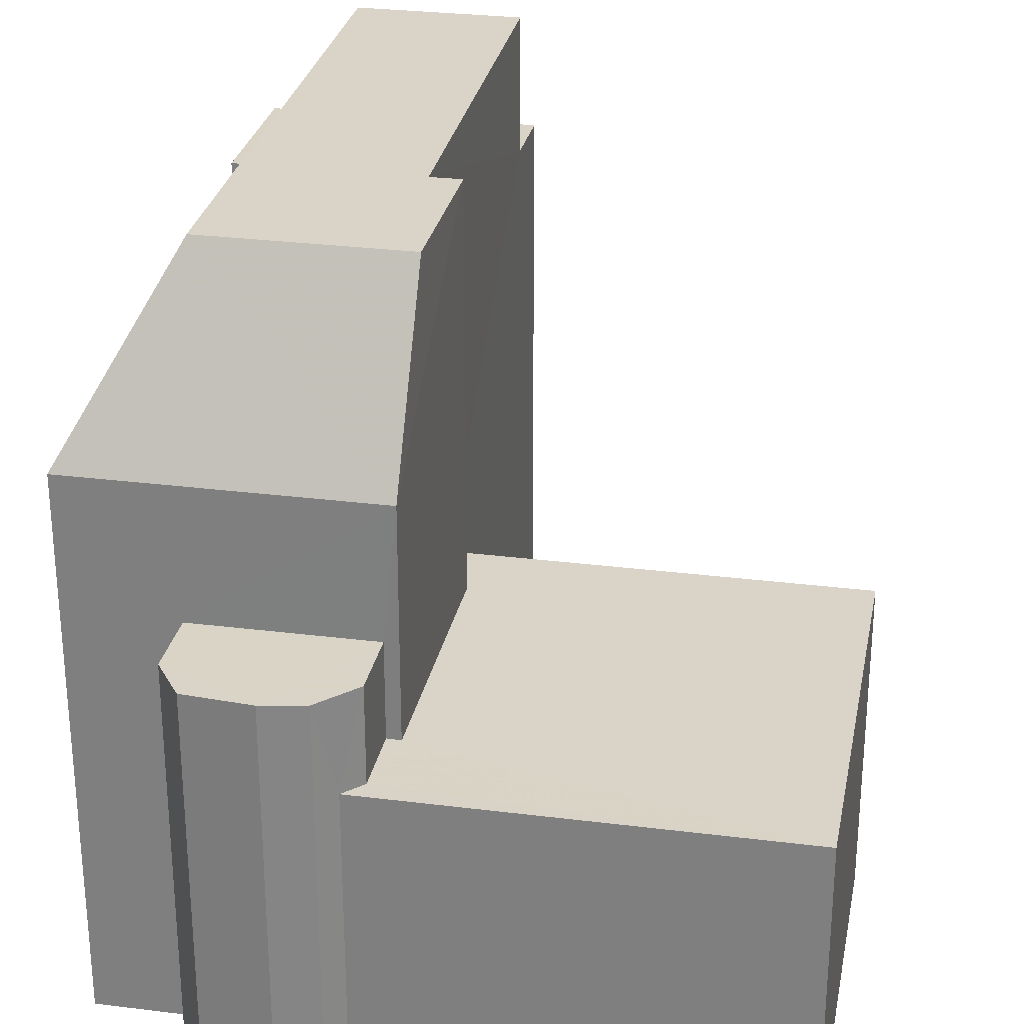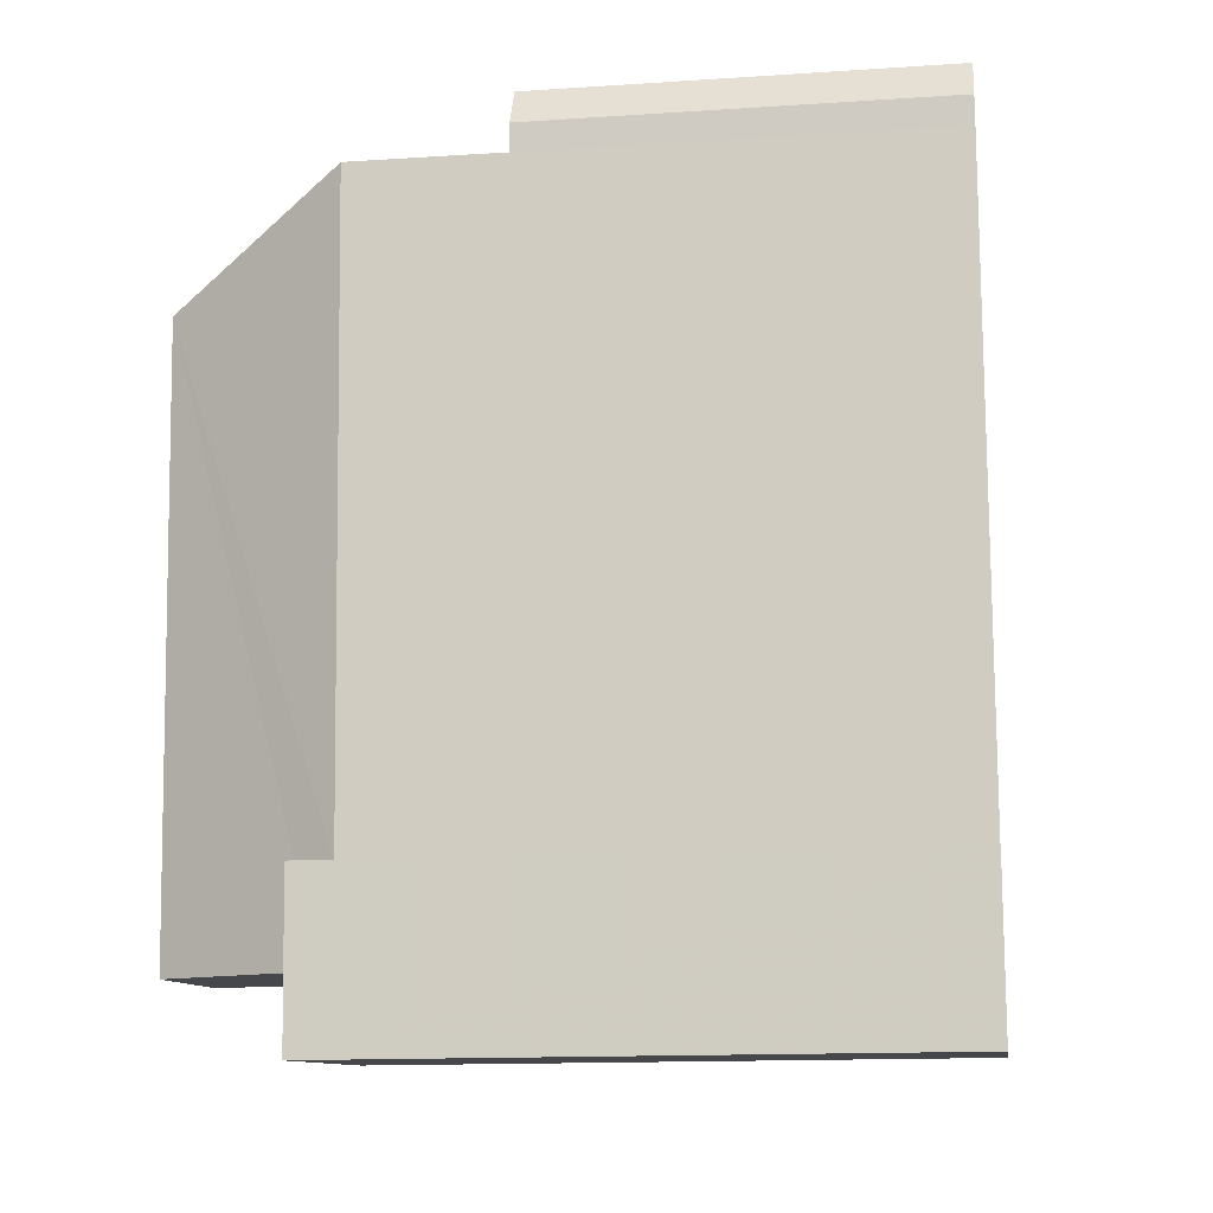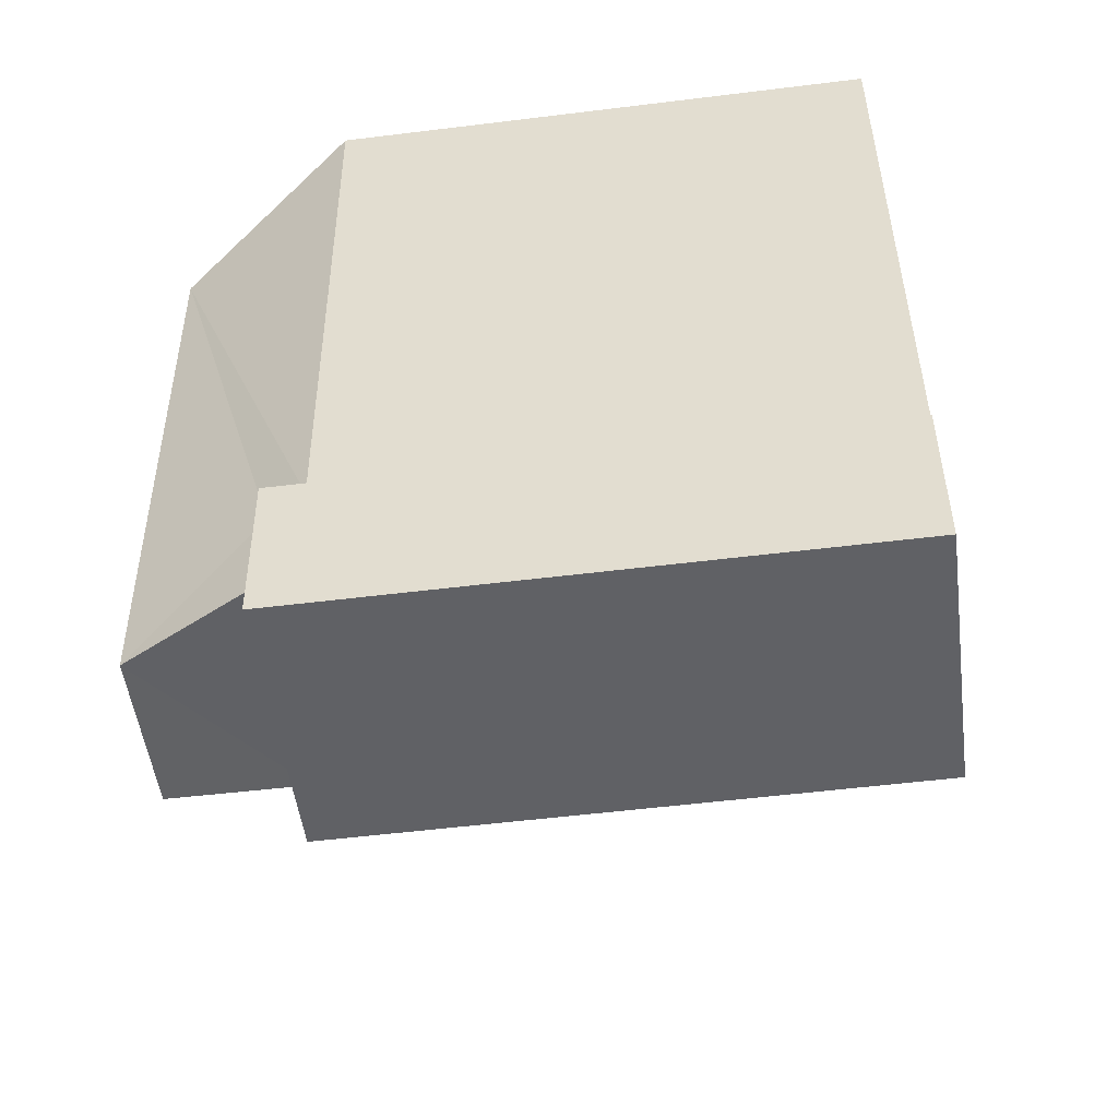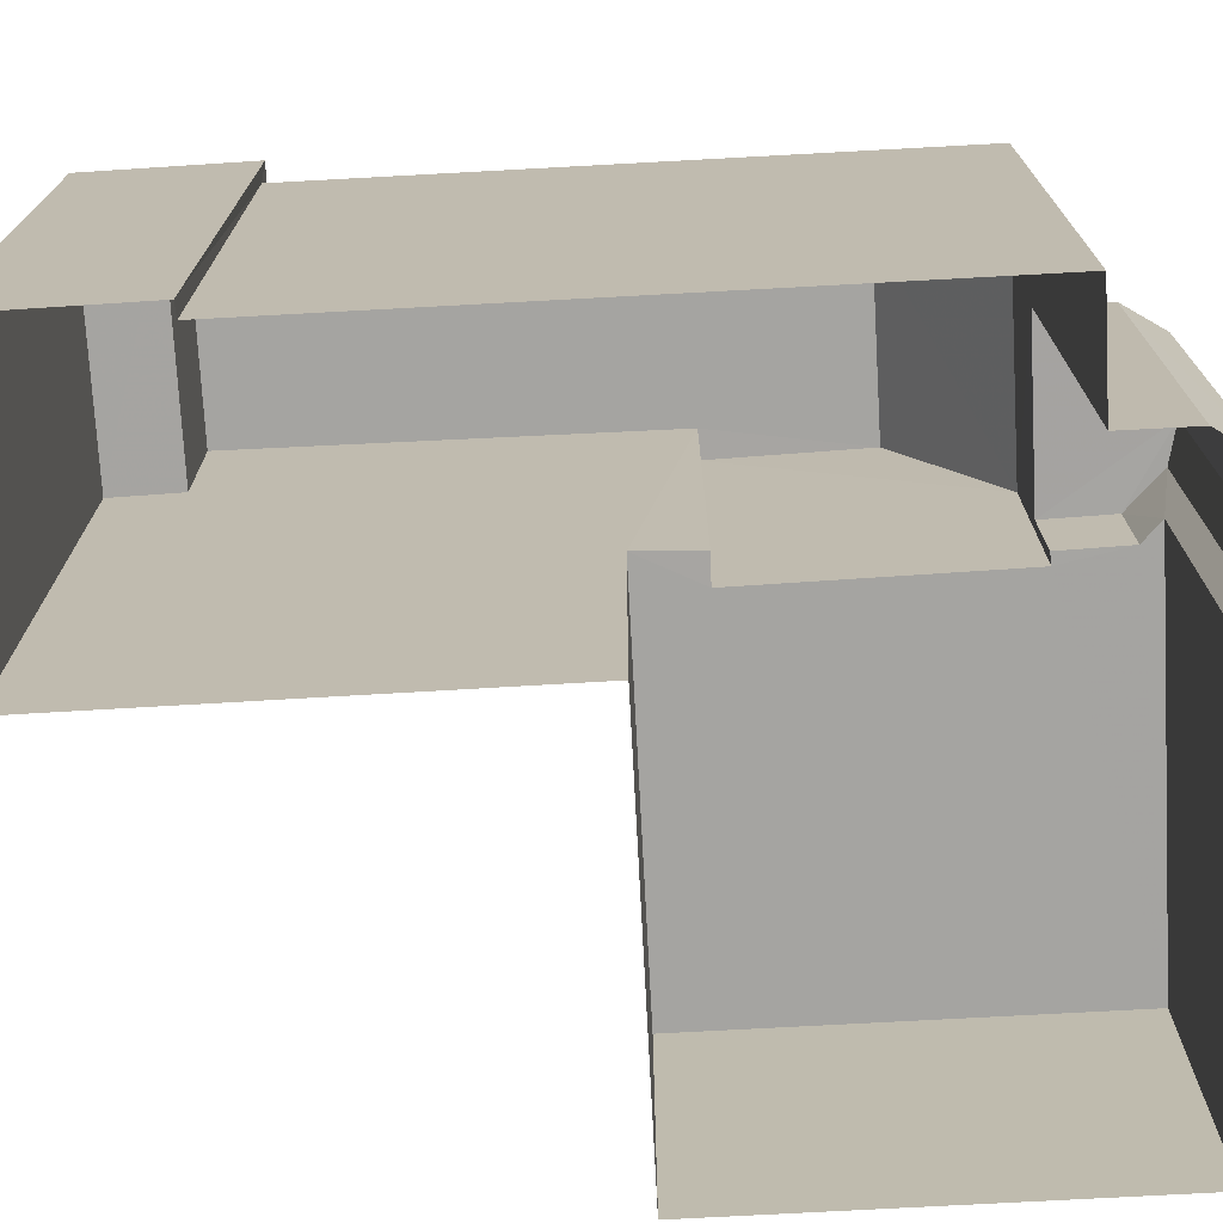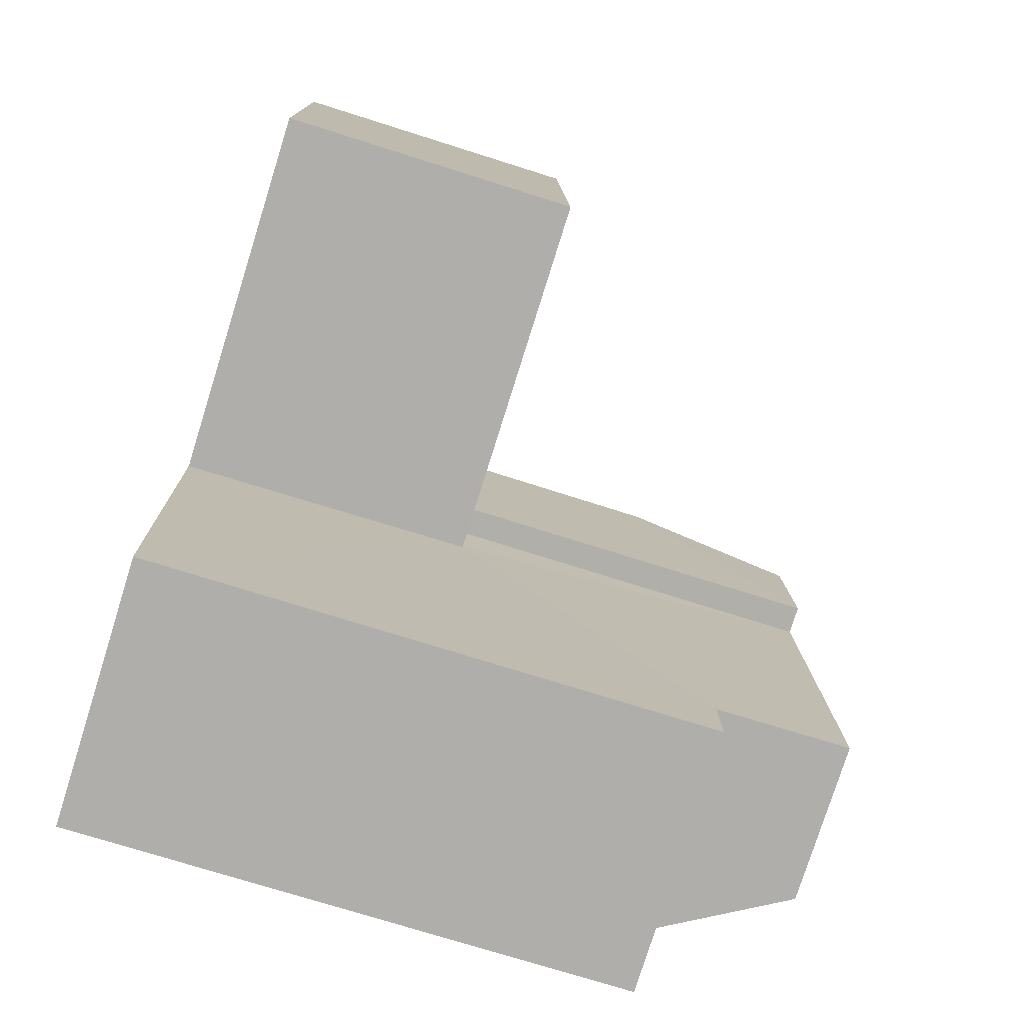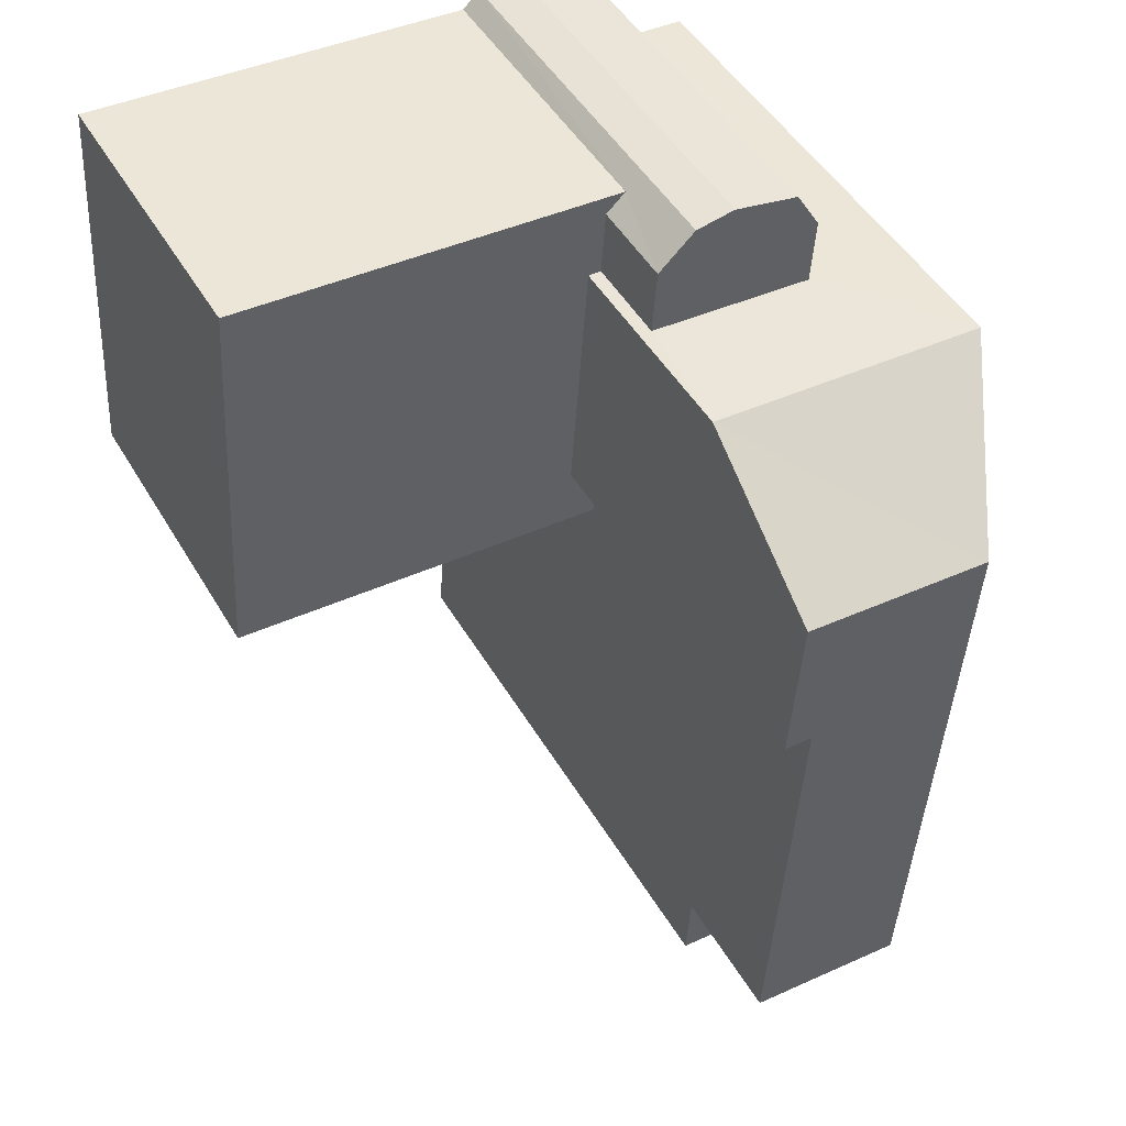
<metadata>
{"format":"obj","ext":"obj","renderer":"f3d","projection":"perspective","resolution":1024,"background":"white","views":[{"elev":28.4,"azim":-172.9,"up":"+Z"},{"elev":-14.2,"azim":98.2,"up":"+Y"},{"elev":-53.9,"azim":97.4,"up":"+Y"},{"elev":-73.3,"azim":89.5,"up":"+Z"},{"elev":-74.1,"azim":-107.5,"up":"+Y"},{"elev":48.0,"azim":-29.3,"up":"+Y"}]}
</metadata>
<code>
v -3.719e+05 -1.035e+05 33.77
v -3.719e+05 -1.035e+05 33.77
v -3.719e+05 -1.035e+05 33.77
v -3.719e+05 -1.035e+05 33.77
v -3.719e+05 -1.035e+05 33.77
v -3.719e+05 -1.035e+05 33.77
v -3.719e+05 -1.035e+05 33.77
v -3.719e+05 -1.035e+05 33.77
v -3.719e+05 -1.035e+05 33.77
v -3.719e+05 -1.035e+05 33.77
v -3.719e+05 -1.035e+05 33.77
v -3.719e+05 -1.035e+05 33.77
v -3.719e+05 -1.035e+05 33.77
v -3.719e+05 -1.035e+05 33.77
v -3.719e+05 -1.035e+05 39.59
v -3.719e+05 -1.035e+05 39.59
v -3.719e+05 -1.035e+05 39.59
v -3.719e+05 -1.035e+05 39.59
v -3.719e+05 -1.035e+05 39.59
v -3.719e+05 -1.035e+05 39.59
v -3.719e+05 -1.035e+05 39.59
v -3.719e+05 -1.035e+05 43.9
v -3.719e+05 -1.035e+05 43.9
v -3.719e+05 -1.035e+05 43.9
v -3.719e+05 -1.035e+05 43.9
v -3.719e+05 -1.035e+05 43.9
v -3.719e+05 -1.035e+05 43.9
v -3.719e+05 -1.035e+05 38.27
v -3.719e+05 -1.035e+05 38.27
v -3.719e+05 -1.035e+05 38.27
v -3.719e+05 -1.035e+05 38.27
v -3.719e+05 -1.035e+05 38.27
v -3.719e+05 -1.035e+05 38.27
v -3.719e+05 -1.035e+05 38.27
v -3.719e+05 -1.035e+05 38.27
v -3.719e+05 -1.035e+05 38.27
v -3.719e+05 -1.035e+05 41.95
v -3.719e+05 -1.035e+05 41.95
v -3.719e+05 -1.035e+05 41.95
v -3.719e+05 -1.035e+05 41.95
v -3.719e+05 -1.035e+05 41.95
v -3.719e+05 -1.035e+05 41.95
v -3.719e+05 -1.035e+05 41.4
v -3.719e+05 -1.035e+05 41.4
v -3.719e+05 -1.035e+05 41.4
f 1 2 3
f 1 3 4
f 5 6 7
f 3 2 5
f 3 5 8
f 9 10 11
f 12 9 13
f 9 11 14
f 8 5 14
f 13 5 7
f 9 14 13
f 14 5 13
f 15 16 17
f 16 18 17
f 19 17 20
f 17 18 21
f 17 21 20
f 22 23 24
f 25 24 26
f 26 24 27
f 24 23 27
f 28 29 30
f 29 31 32
f 33 34 35
f 33 31 34
f 30 32 36
f 32 31 33
f 30 29 32
f 37 38 39
f 38 40 39
f 39 41 42
f 39 40 41
f 43 27 44
f 42 23 39
f 44 27 42
f 42 27 23
f 27 43 45
f 26 27 45
f 30 16 28
f 13 28 12
f 12 28 15
f 28 16 15
f 30 18 16
f 30 36 18
f 4 44 41
f 41 44 42
f 3 44 4
f 34 31 6
f 5 34 6
f 28 7 29
f 28 13 7
f 34 5 2
f 2 38 37
f 35 34 24
f 24 37 22
f 34 2 37
f 34 37 24
f 36 32 18
f 14 21 8
f 32 45 18
f 8 21 43
f 21 45 43
f 18 45 21
f 19 10 9
f 17 19 9
f 24 25 33
f 35 24 33
f 21 11 20
f 21 14 11
f 32 33 45
f 45 25 26
f 45 33 25
f 40 2 1
f 40 38 2
f 31 7 6
f 31 29 7
f 20 11 10
f 19 20 10
f 44 8 43
f 44 3 8
f 17 9 12
f 15 17 12
f 37 23 22
f 37 39 23
f 40 1 4
f 41 40 4

</code>
